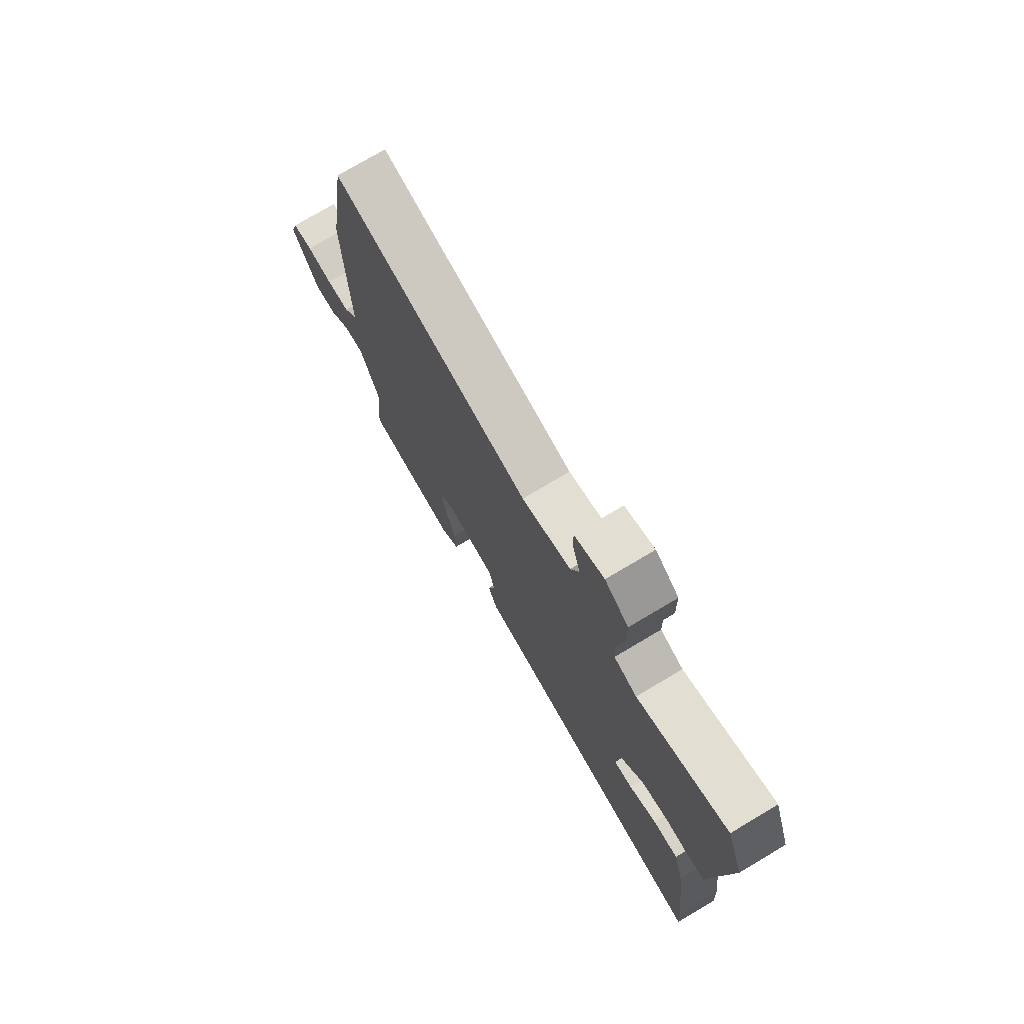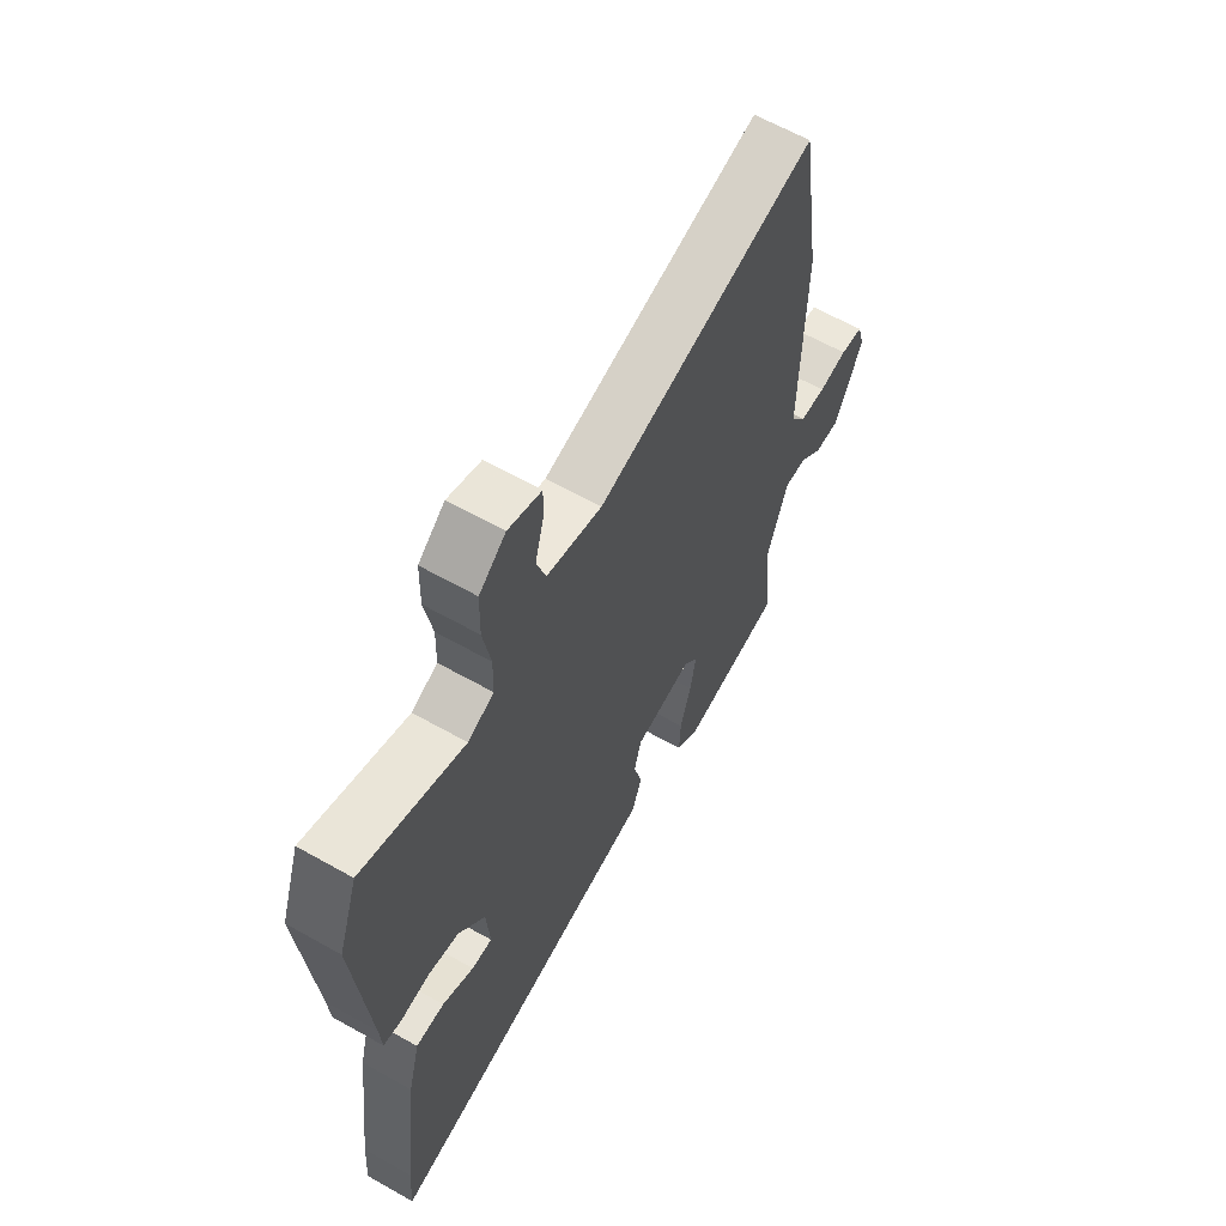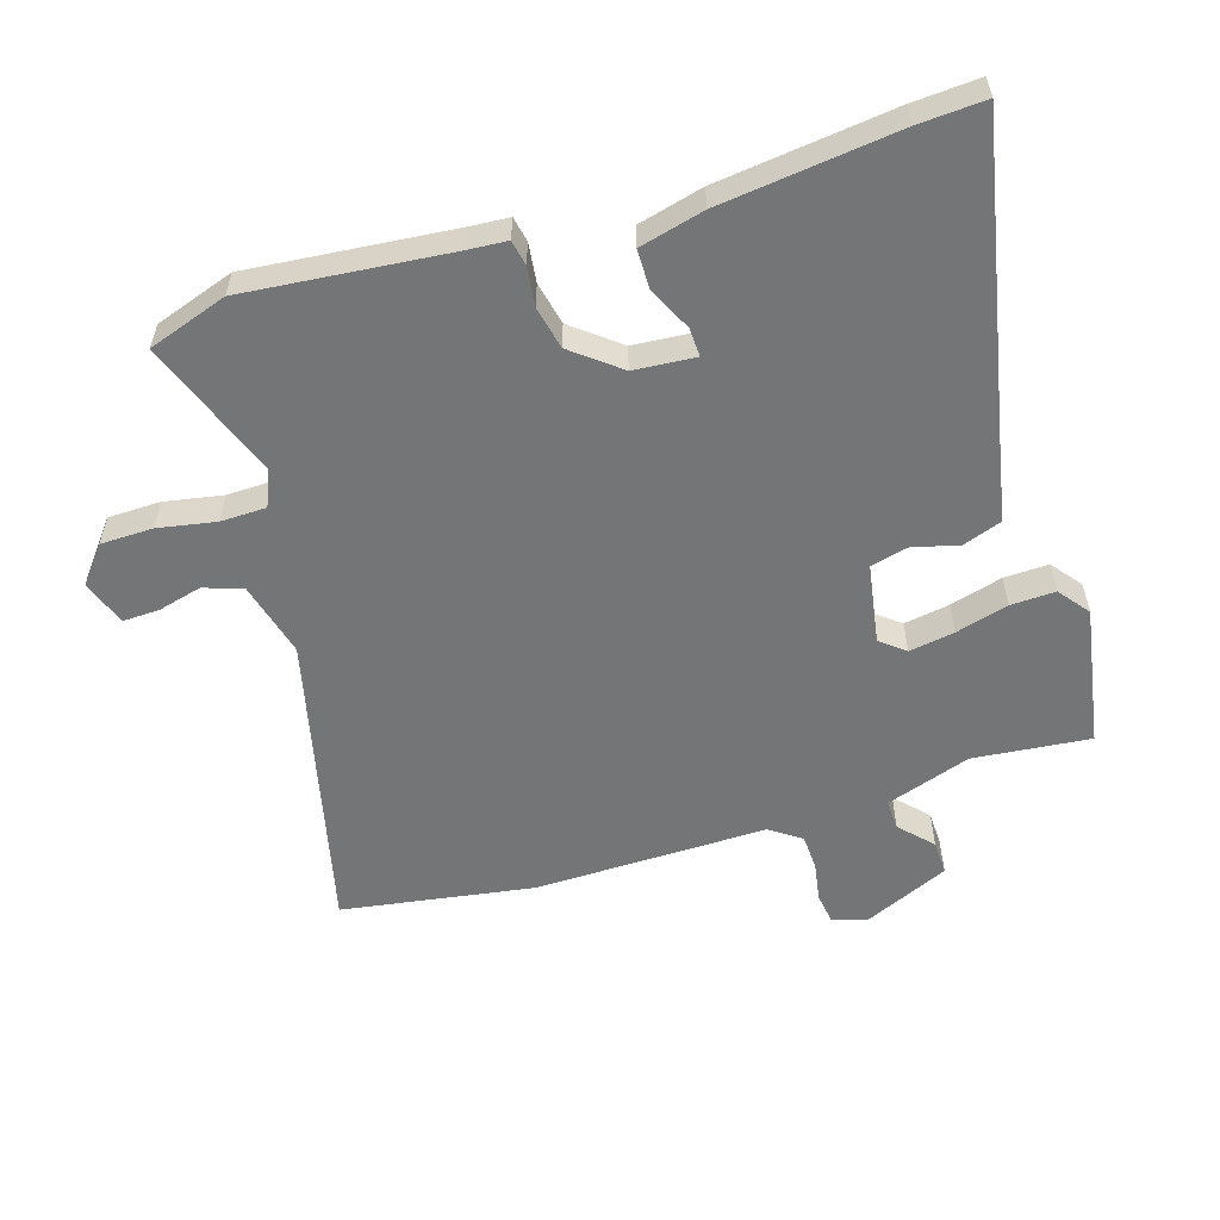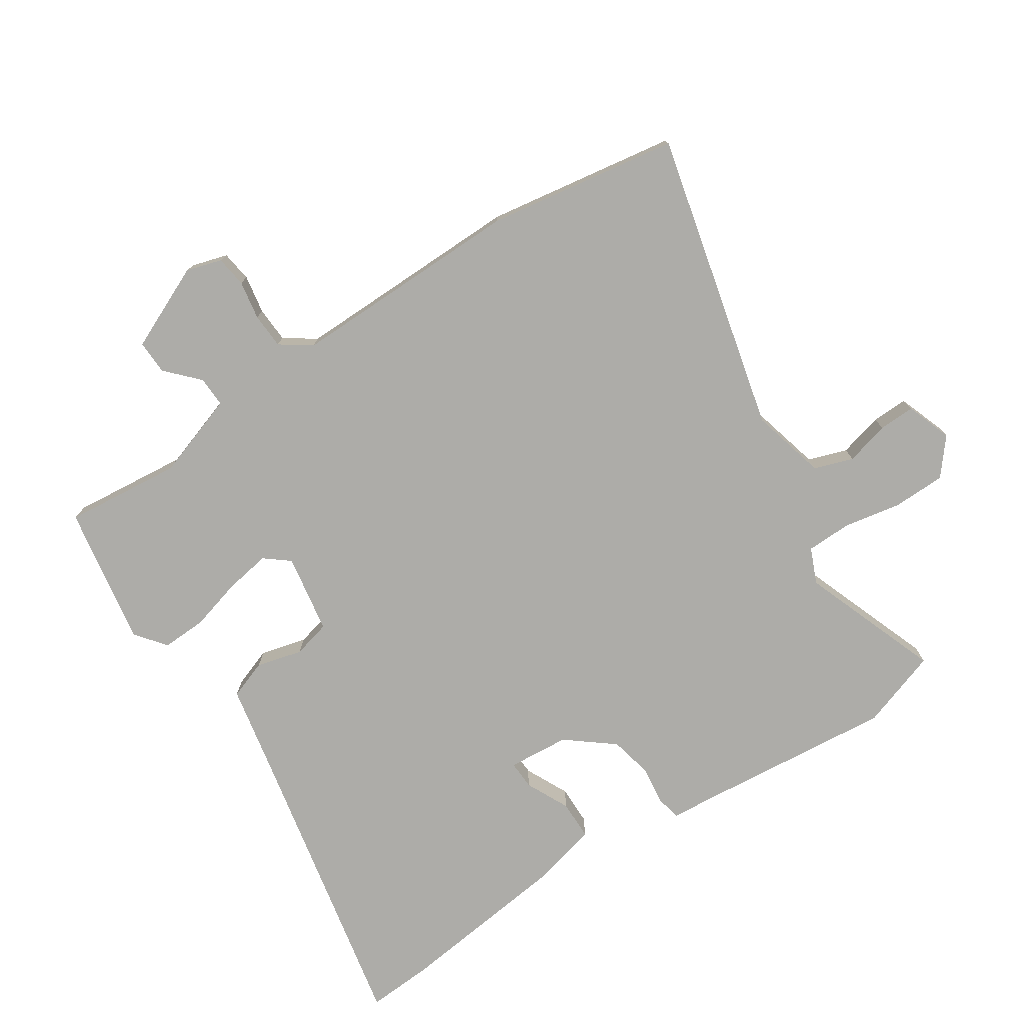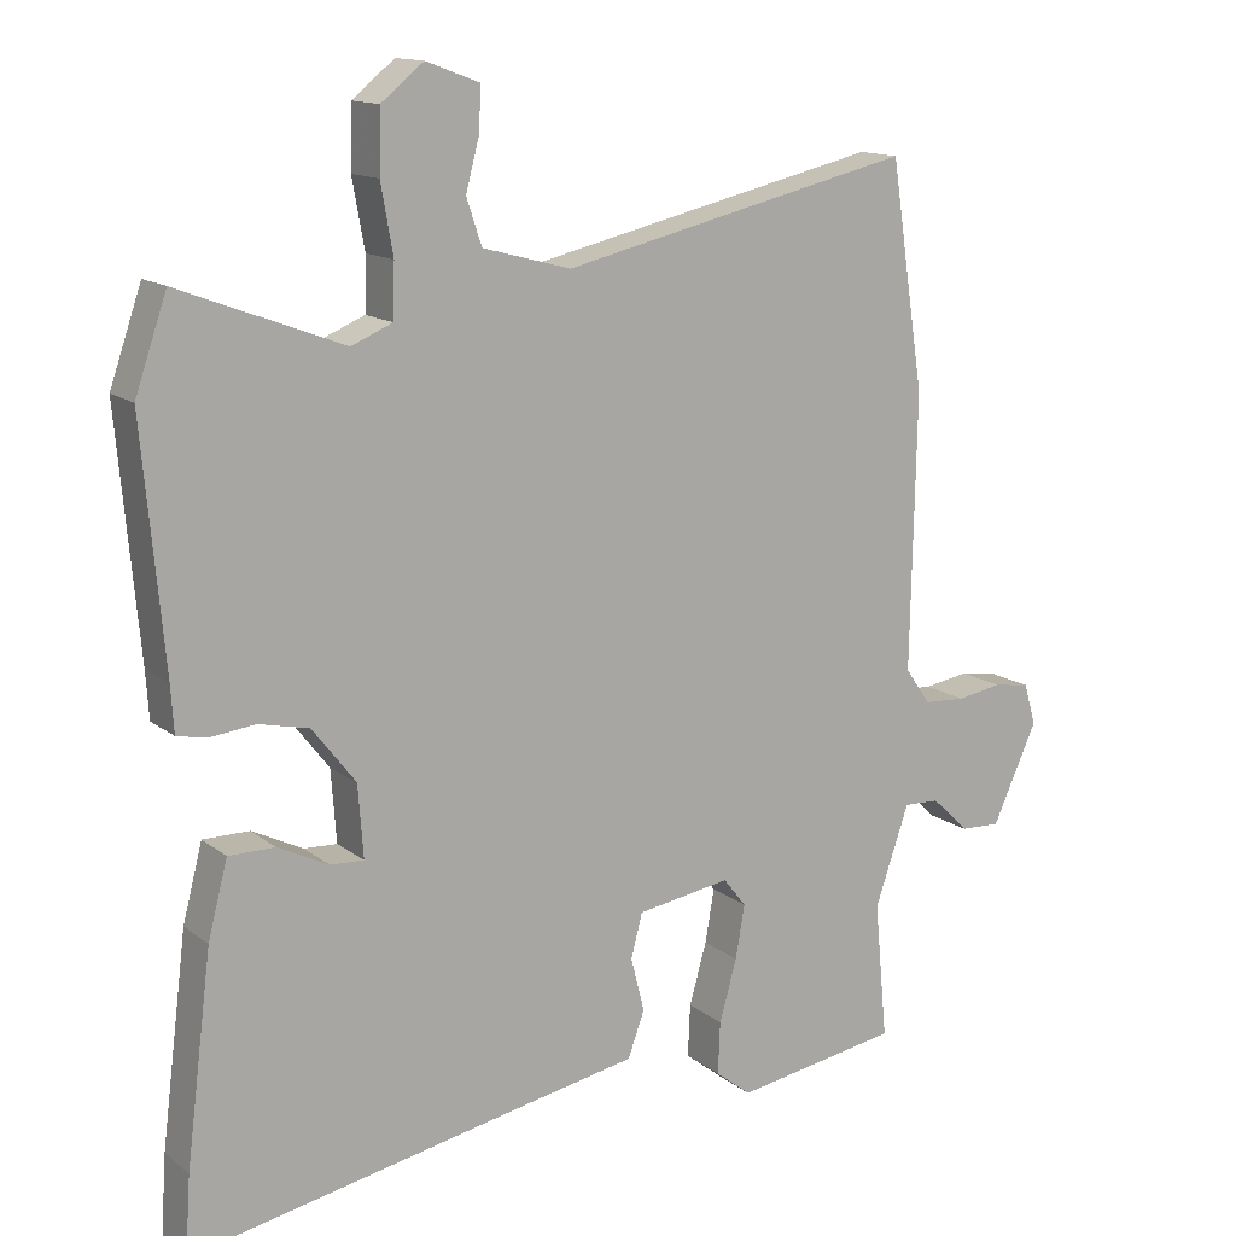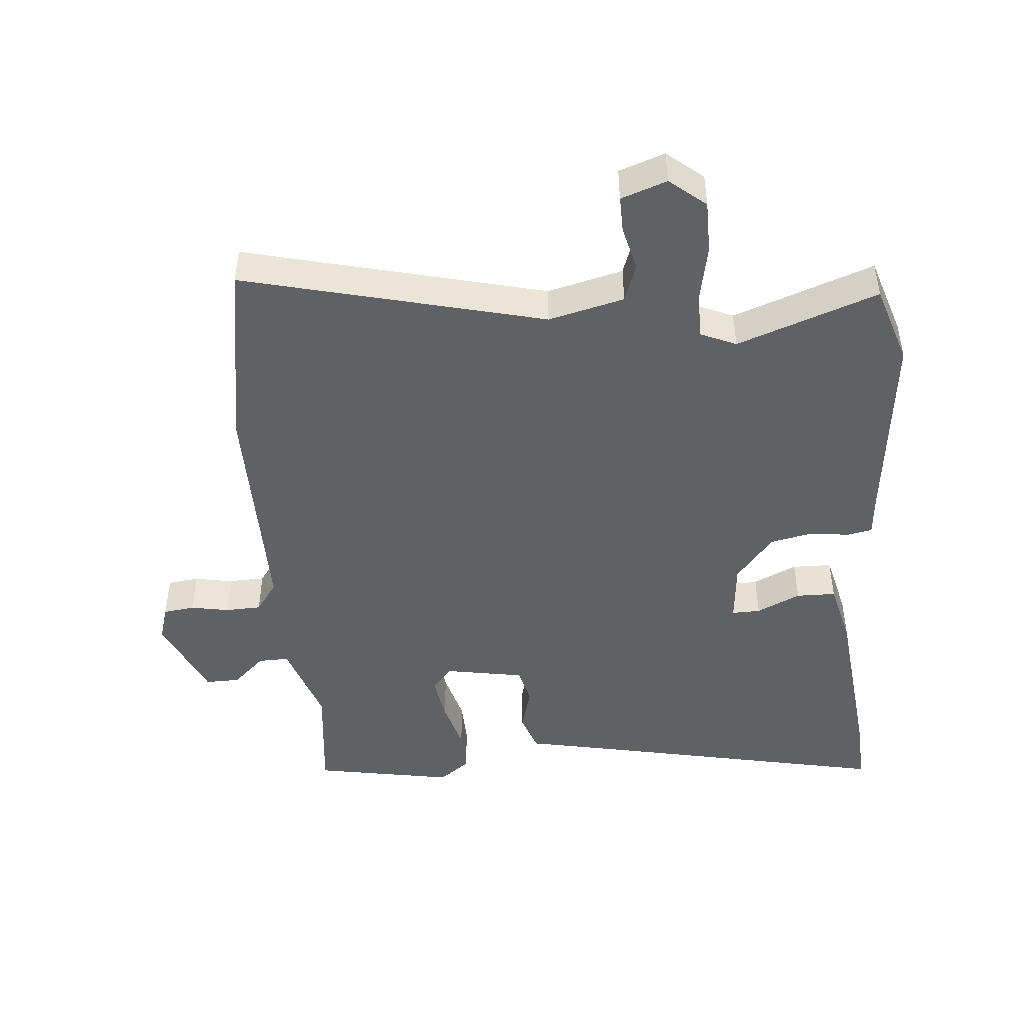
<metadata>
{"format":"obj","ext":"obj","renderer":"f3d","projection":"perspective","resolution":1024,"background":"white","views":[{"elev":75.8,"azim":59.3,"up":"+Z"},{"elev":63.0,"azim":119.7,"up":"+Z"},{"elev":-56.4,"azim":106.9,"up":"+Y"},{"elev":-76.6,"azim":-57.1,"up":"+Y"},{"elev":13.8,"azim":148.3,"up":"+Z"},{"elev":-46.3,"azim":4.0,"up":"+Y"}]}
</metadata>
<code>
v 0.485 0.07 0.544
v 0.527 0.07 0.422
v 0.499 0.07 0.108
v 0.495 0.07 0.047
v 0.456 0.07 0.039
v 0.396 0.07 0.046
v 0.33 0.07 0.031
v 0.273 0.07 -0.042
v 0.266 0.07 -0.137
v 0.31 0.07 -0.135
v 0.377 0.07 -0.102
v 0.438 0.07 -0.102
v 0.464 0.07 -0.202
v 0.498 0.07 -0.474
v 0.505 0.07 -0.577
v 0.043 0.07 -0.487
v -0.095 0.07 -0.461
v -0.117 0.07 -0.401
v -0.099 0.07 -0.33
v -0.114 0.07 -0.272
v -0.237 0.07 -0.252
v -0.267 0.07 -0.29
v -0.255 0.07 -0.36
v -0.232 0.07 -0.441
v -0.229 0.07 -0.51
v -0.276 0.07 -0.547
v -0.493 0.07 -0.511
v -0.476 0.07 -0.331
v -0.521 0.07 -0.2
v -0.568 0.07 -0.202
v -0.617 0.07 -0.249
v -0.67 0.07 -0.251
v -0.729 0.07 -0.121
v -0.713 0.07 -0.066
v -0.665 0.07 -0.059
v -0.605 0.07 -0.069
v -0.55 0.07 -0.066
v -0.517 0.07 -0.018
v -0.524 0.07 0.342
v -0.479 0.07 0.638
v -0.015 0.07 0.53
v 0.101 0.07 0.561
v 0.121 0.07 0.621
v 0.103 0.07 0.689
v 0.101 0.07 0.745
v 0.171 0.07 0.771
v 0.227 0.07 0.726
v 0.229 0.07 0.645
v 0.213 0.07 0.555
v 0.215 0.07 0.485
v 0.27 0.07 0.462
v 0.485 0 0.544
v 0.527 0 0.422
v 0.499 0 0.108
v 0.495 0 0.047
v 0.456 0 0.039
v 0.396 0 0.046
v 0.33 0 0.031
v 0.273 0 -0.042
v 0.266 0 -0.137
v 0.31 0 -0.135
v 0.377 0 -0.102
v 0.438 0 -0.102
v 0.464 0 -0.202
v 0.498 0 -0.474
v 0.505 0 -0.577
v 0.043 0 -0.487
v -0.095 0 -0.461
v -0.117 0 -0.401
v -0.099 0 -0.33
v -0.114 0 -0.272
v -0.237 0 -0.252
v -0.267 0 -0.29
v -0.255 0 -0.36
v -0.232 0 -0.441
v -0.229 0 -0.51
v -0.276 0 -0.547
v -0.493 0 -0.511
v -0.476 0 -0.331
v -0.521 0 -0.2
v -0.568 0 -0.202
v -0.617 0 -0.249
v -0.67 0 -0.251
v -0.729 0 -0.121
v -0.713 0 -0.066
v -0.665 0 -0.059
v -0.605 0 -0.069
v -0.55 0 -0.066
v -0.517 0 -0.018
v -0.524 0 0.342
v -0.479 0 0.638
v -0.015 0 0.53
v 0.101 0 0.561
v 0.121 0 0.621
v 0.103 0 0.689
v 0.101 0 0.745
v 0.171 0 0.771
v 0.227 0 0.726
v 0.229 0 0.645
v 0.213 0 0.555
v 0.215 0 0.485
v 0.27 0 0.462
f 46 47 48 49
f 46 49 50
f 43 44 45 46
f 43 46 50
f 42 43 50
f 41 42 50
f 38 39 40 41
f 37 38 41 50
f 33 34 35 36
f 33 36 37
f 30 31 32 33
f 29 30 33 37
f 28 29 37 50
f 23 24 25 26
f 22 23 26 27
f 21 22 27 28
f 16 17 18 19
f 16 19 20
f 15 16 20
f 14 15 20
f 13 14 20
f 10 11 12 13
f 9 10 13 20
f 8 9 20 21
f 3 4 5 6
f 3 6 7
f 51 1 2 3
f 51 3 7
f 21 28 50 51
f 7 8 21 51
f 100 99 98 97
f 101 100 97
f 97 96 95 94
f 101 97 94
f 101 94 93
f 101 93 92
f 92 91 90 89
f 101 92 89 88
f 87 86 85 84
f 88 87 84
f 84 83 82 81
f 88 84 81 80
f 101 88 80 79
f 77 76 75 74
f 78 77 74 73
f 79 78 73 72
f 70 69 68 67
f 71 70 67
f 71 67 66
f 71 66 65
f 71 65 64
f 64 63 62 61
f 71 64 61 60
f 72 71 60 59
f 57 56 55 54
f 58 57 54
f 54 53 52 102
f 58 54 102
f 102 101 79 72
f 102 72 59 58
f 1 52 53 2
f 2 53 54 3
f 3 54 55 4
f 4 55 56 5
f 5 56 57 6
f 6 57 58 7
f 7 58 59 8
f 8 59 60 9
f 9 60 61 10
f 10 61 62 11
f 11 62 63 12
f 12 63 64 13
f 13 64 65 14
f 14 65 66 15
f 15 66 67 16
f 16 67 68 17
f 17 68 69 18
f 18 69 70 19
f 19 70 71 20
f 20 71 72 21
f 21 72 73 22
f 22 73 74 23
f 23 74 75 24
f 24 75 76 25
f 25 76 77 26
f 26 77 78 27
f 27 78 79 28
f 28 79 80 29
f 29 80 81 30
f 30 81 82 31
f 31 82 83 32
f 32 83 84 33
f 33 84 85 34
f 34 85 86 35
f 35 86 87 36
f 36 87 88 37
f 37 88 89 38
f 38 89 90 39
f 39 90 91 40
f 40 91 92 41
f 41 92 93 42
f 42 93 94 43
f 43 94 95 44
f 44 95 96 45
f 45 96 97 46
f 46 97 98 47
f 47 98 99 48
f 48 99 100 49
f 49 100 101 50
f 50 101 102 51
f 51 102 52 1

</code>
